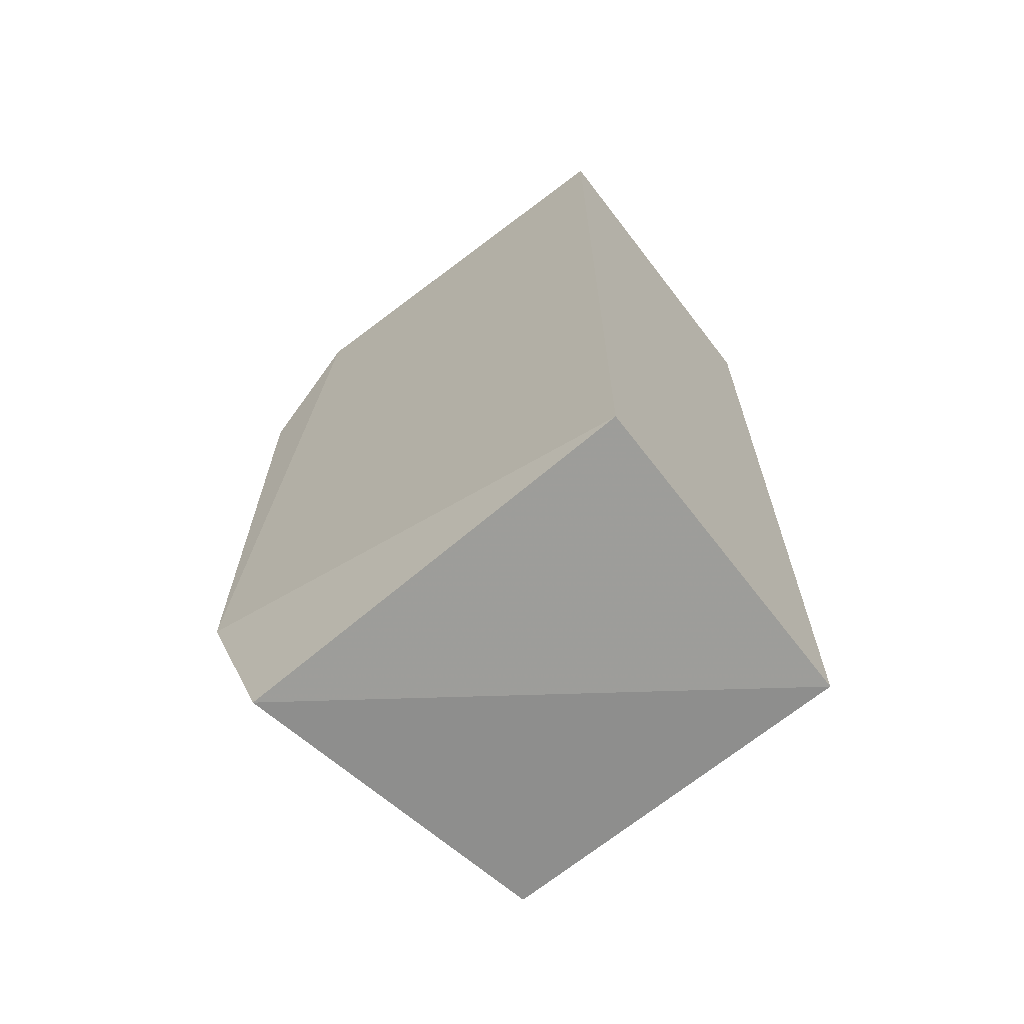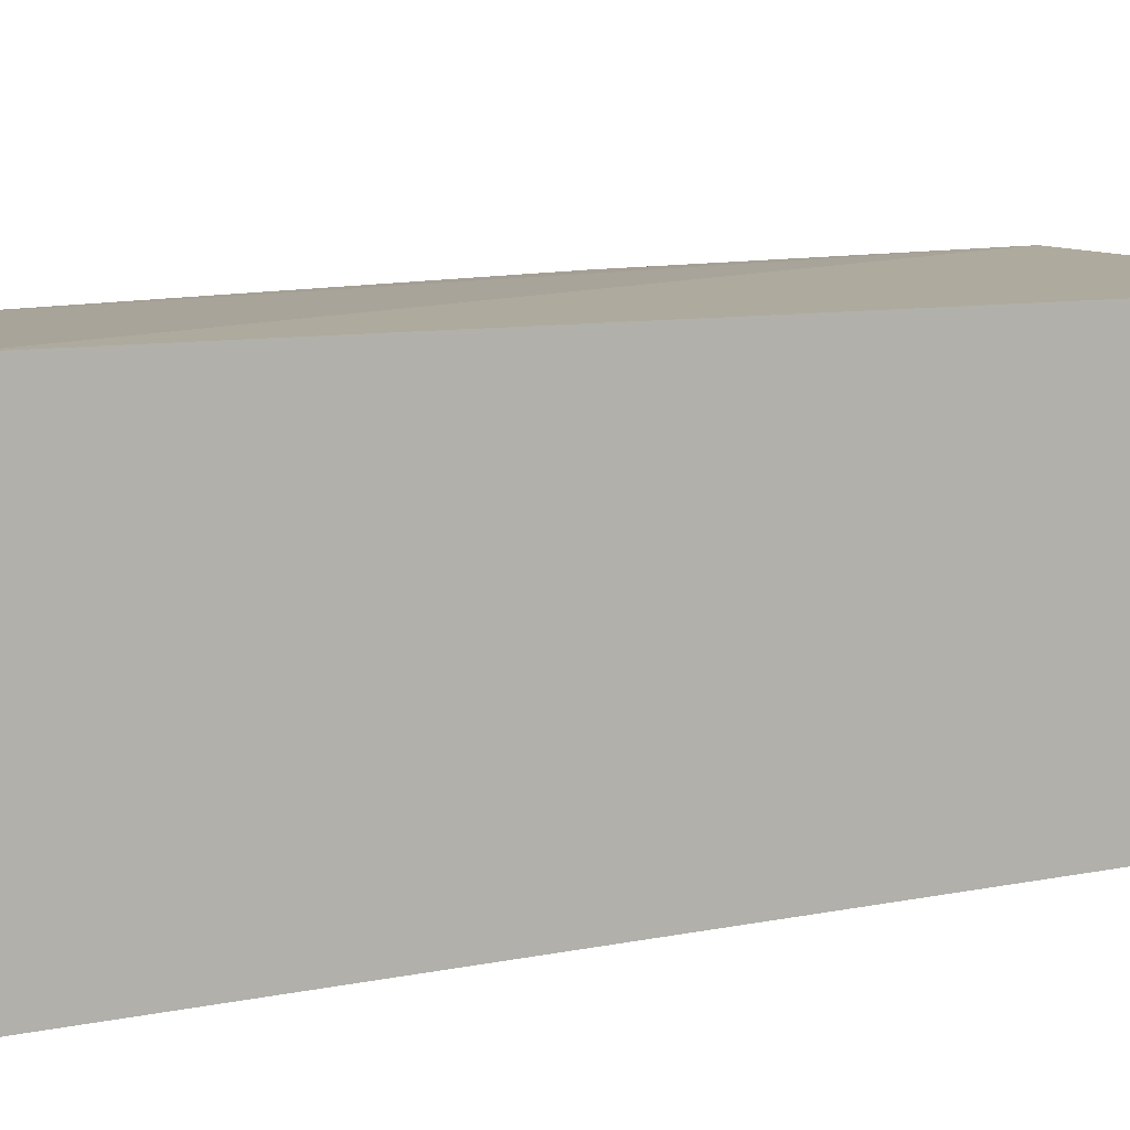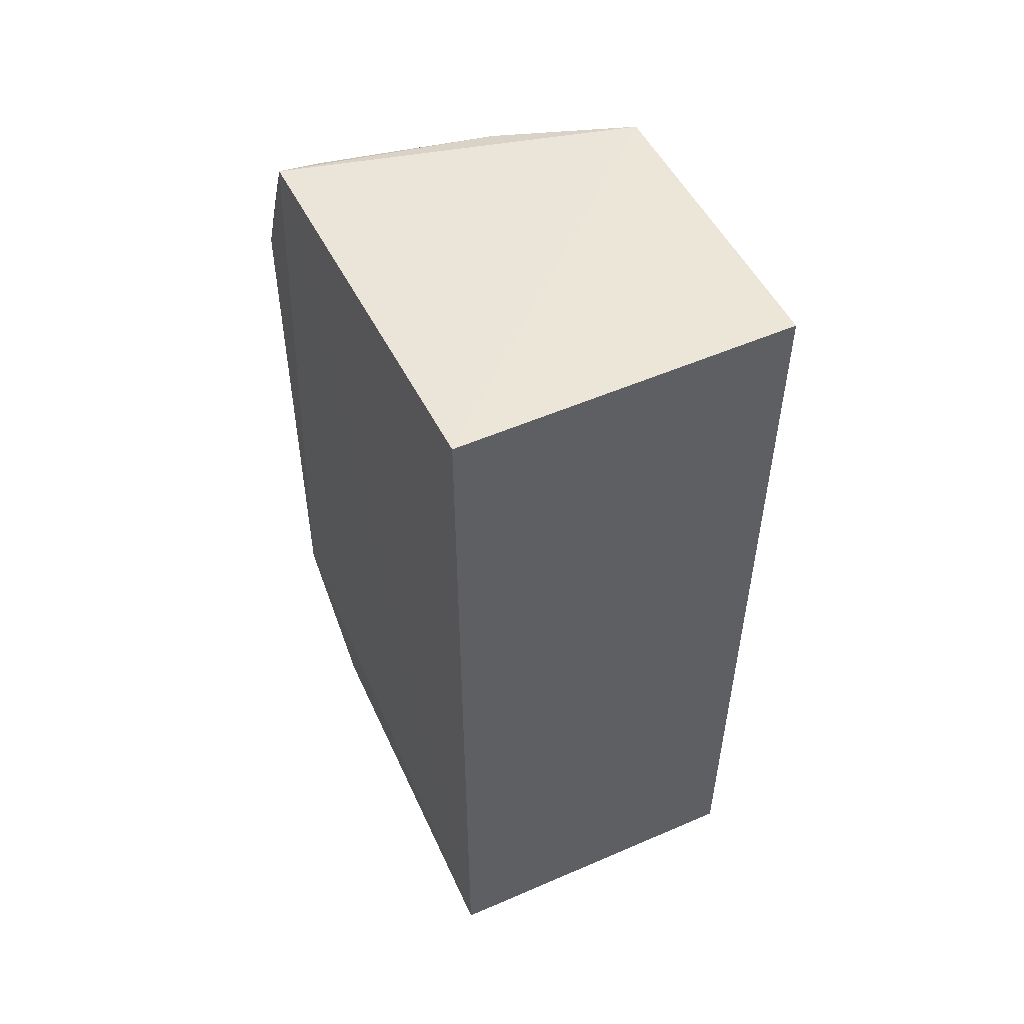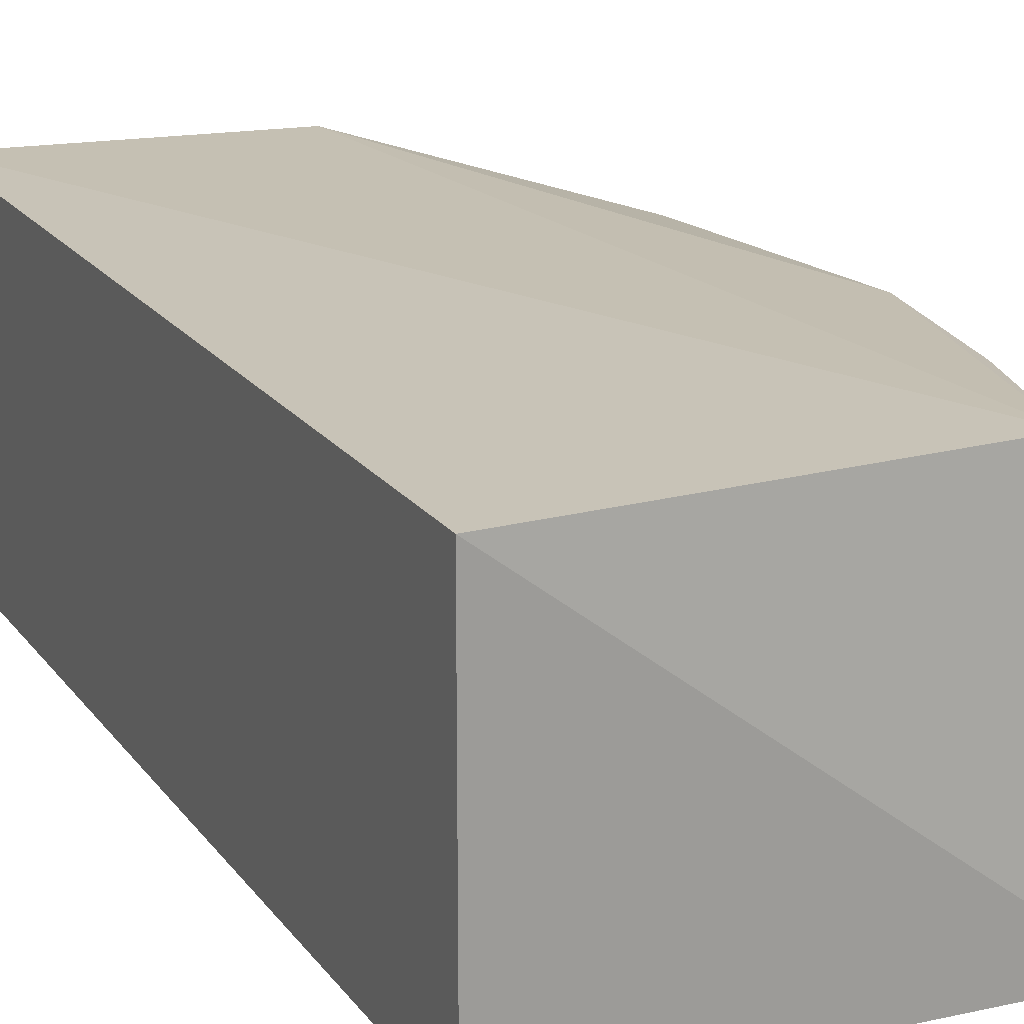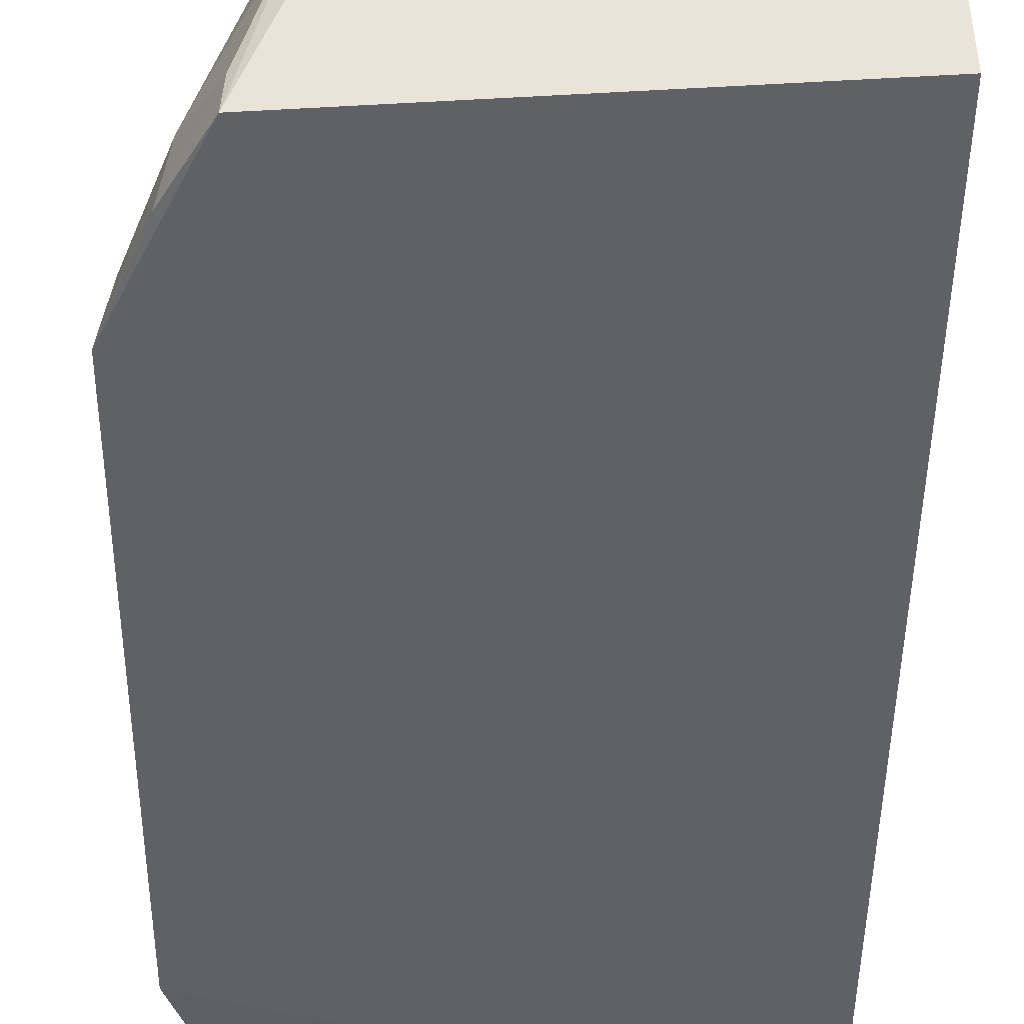
<metadata>
{"format":"obj","ext":"obj","renderer":"f3d","projection":"perspective","resolution":1024,"background":"white","views":[{"elev":-66.9,"azim":37.5,"up":"+Z"},{"elev":8.1,"azim":58.5,"up":"+Y"},{"elev":53.6,"azim":65.2,"up":"+Z"},{"elev":19.4,"azim":154.7,"up":"+Y"},{"elev":-46.4,"azim":-0.7,"up":"+Y"}]}
</metadata>
<code>
v -0.1882 0.09848 0.1994
v -0.1882 0.09848 -0.1794
v -0.1882 0.2348 -0.1794
v -0.31 0.232 0.1956
v -0.3843 0.09577 -0.1156
v -0.1882 0.2348 0.1994
v -0.3528 0.09589 0.1888
v -0.3581 0.1027 -0.1946
v -0.336 0.238 -0.1836
v -0.3683 0.2252 0.07003
v -0.3593 0.2328 -0.116
v -0.3518 0.1852 0.158
v -0.3857 0.09739 0.1193
v -0.3685 0.2335 -0.05544
v -0.336 0.1812 0.1886
v -0.3559 0.205 0.1269
v -0.3825 0.1258 0.118
v -0.3675 0.2166 -0.08595
v -0.3662 0.1252 0.1604
v -0.3654 0.1535 0.1464
v -0.3832 0.1539 0.0897
v -0.3821 0.1092 -0.1148
v -0.3524 0.1127 0.1868
v -0.3692 0.09764 0.1599
v -0.3816 0.1558 -0.04141
f 1 2 3
f 6 1 3
f 6 4 1
f 7 5 2
f 7 2 1
f 7 1 4
f 8 3 2
f 8 2 5
f 9 6 3
f 9 4 6
f 9 3 8
f 11 9 8
f 11 8 5
f 13 5 7
f 14 10 4
f 14 4 9
f 14 9 11
f 15 7 4
f 15 4 12
f 16 12 4
f 16 4 10
f 18 14 11
f 18 5 14
f 19 15 12
f 19 17 13
f 20 16 10
f 20 12 16
f 20 19 12
f 20 17 19
f 21 10 14
f 21 5 13
f 21 13 17
f 21 20 10
f 21 17 20
f 22 18 11
f 22 11 5
f 22 5 18
f 23 7 15
f 23 15 19
f 24 19 13
f 24 13 7
f 24 23 19
f 24 7 23
f 25 21 14
f 25 14 5
f 25 5 21

</code>
